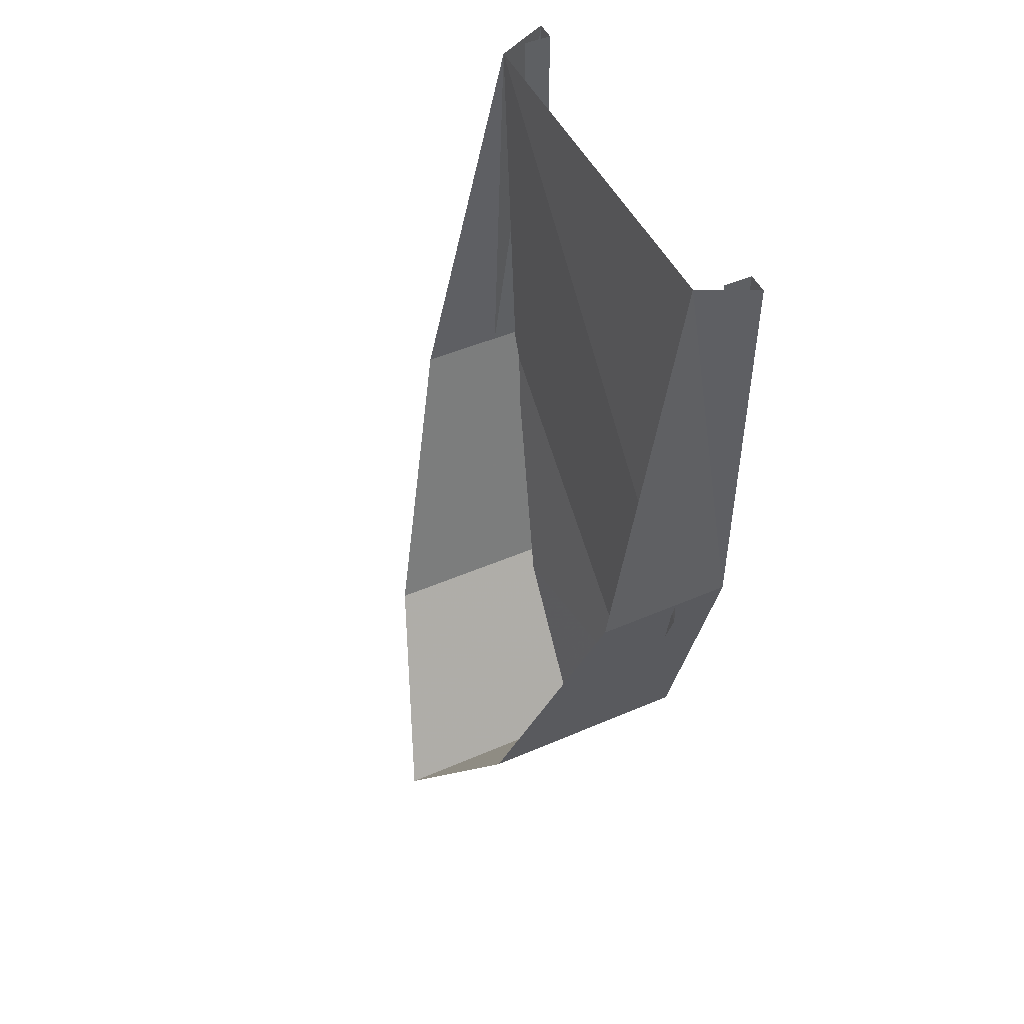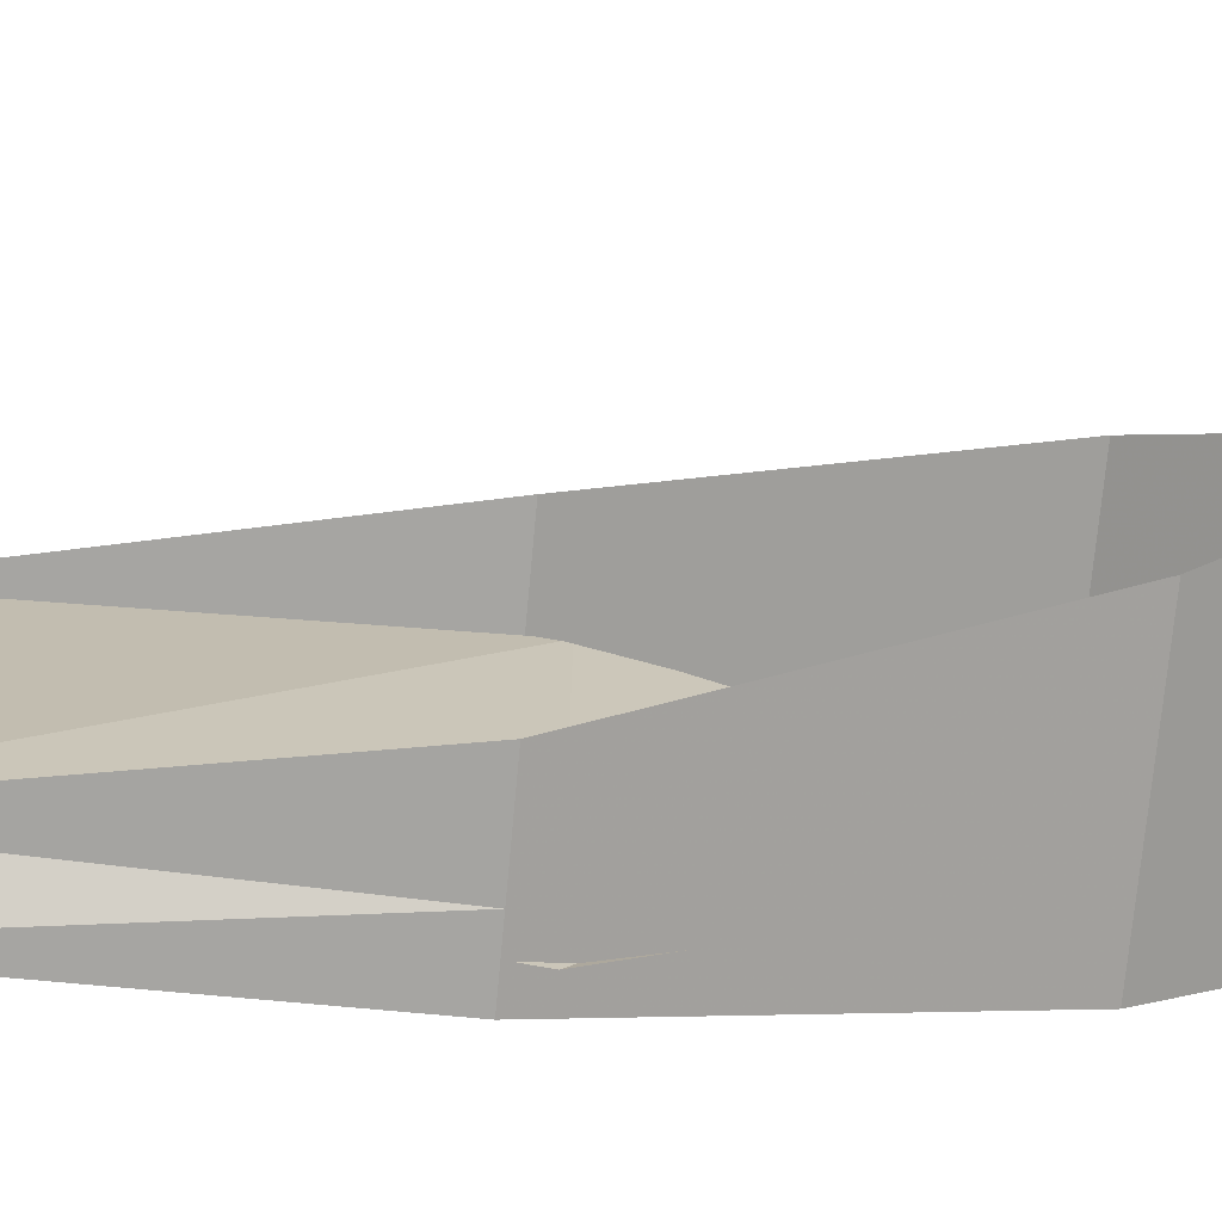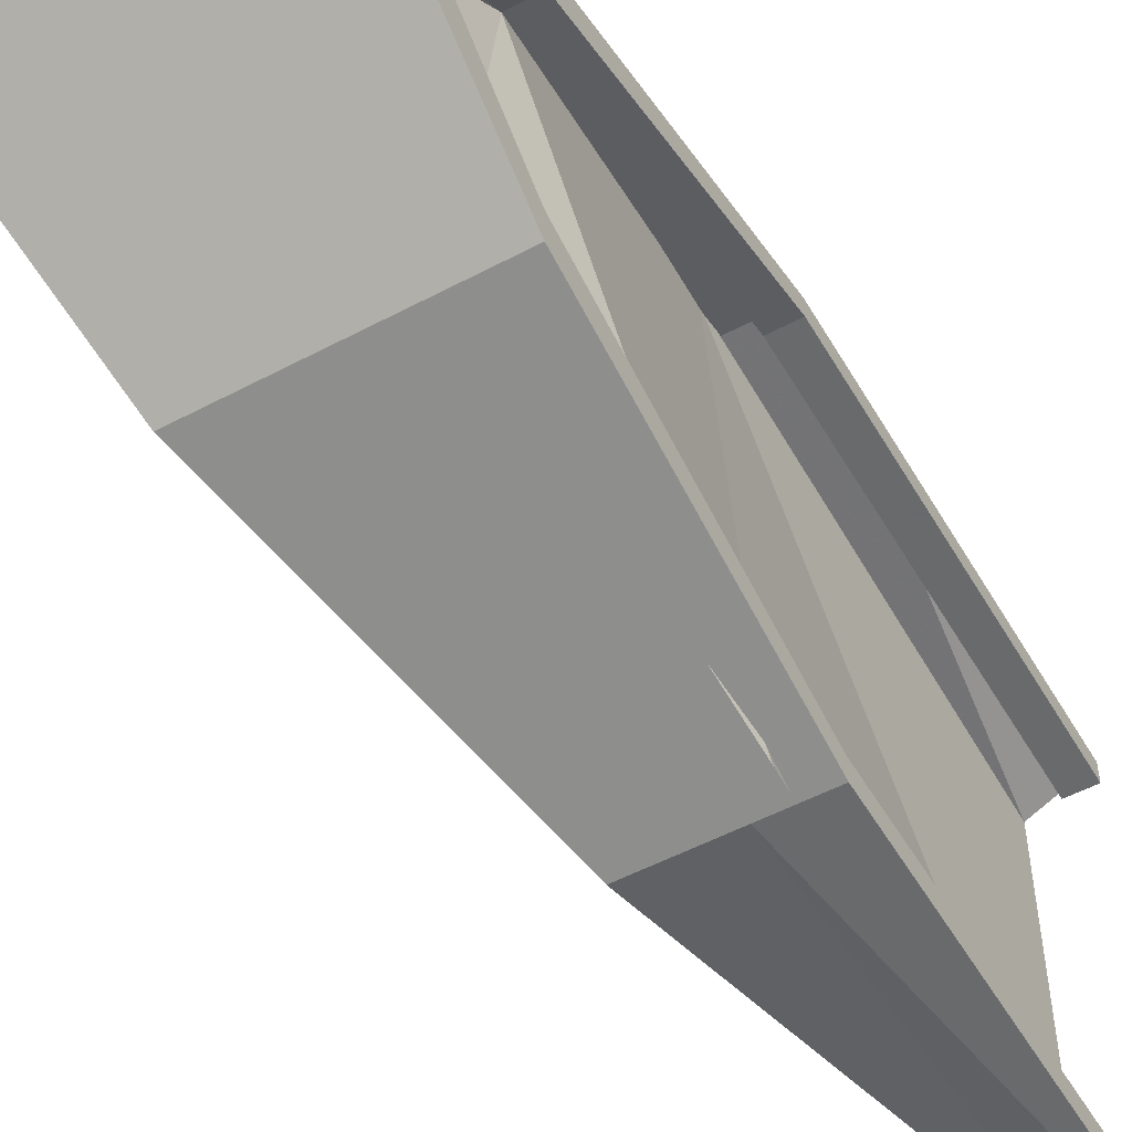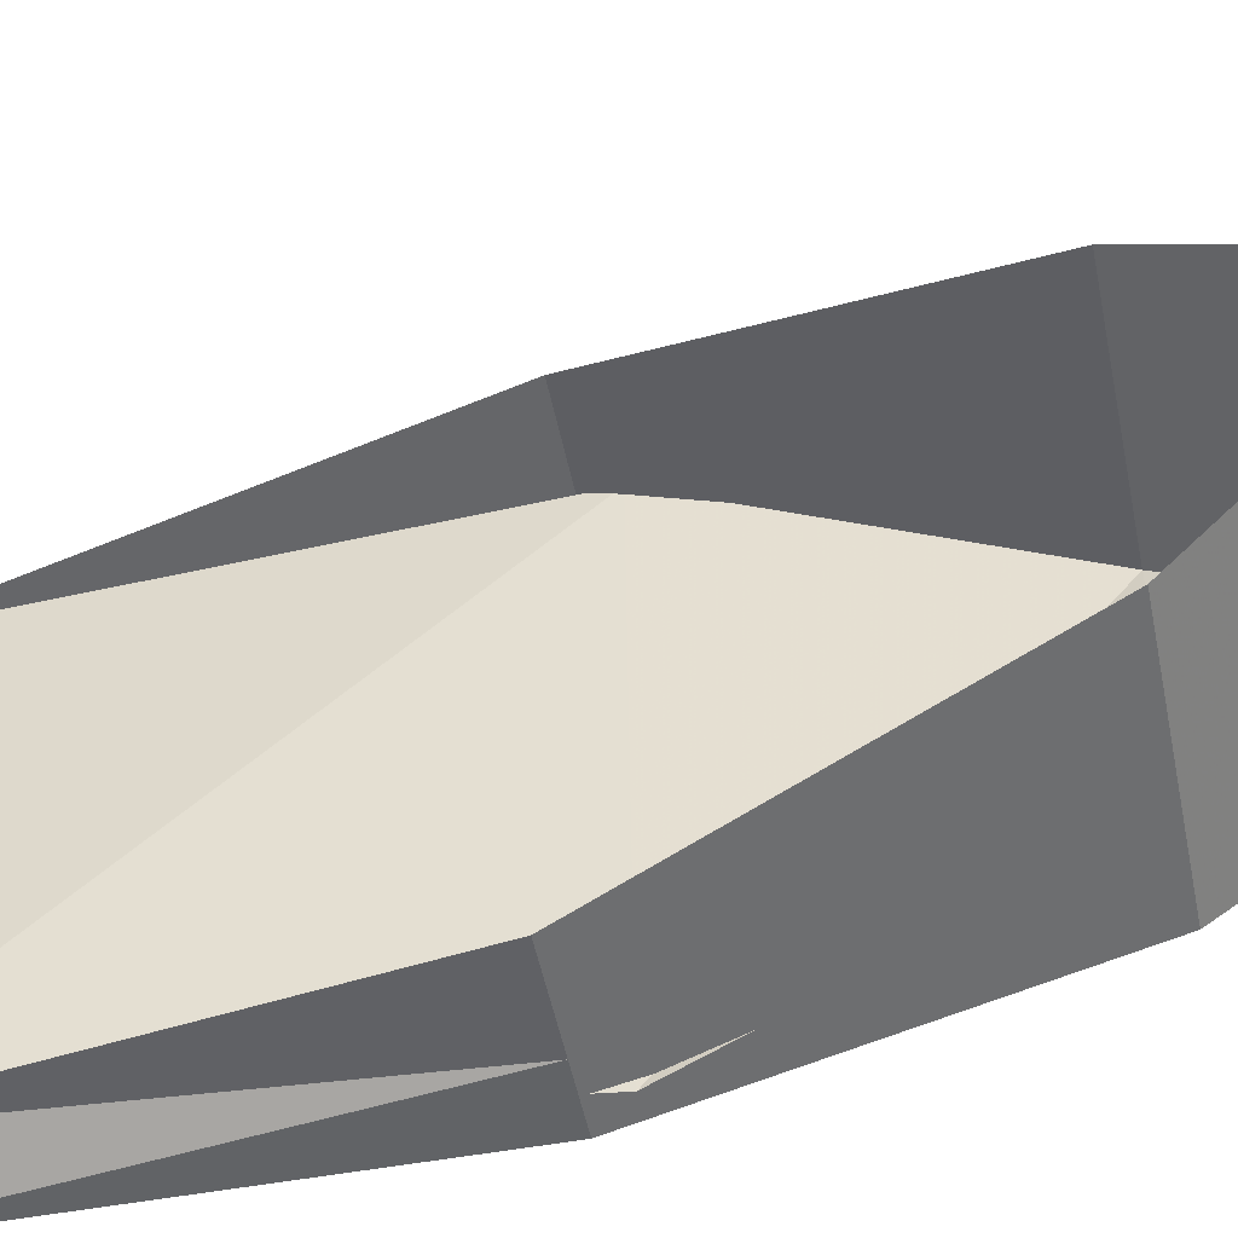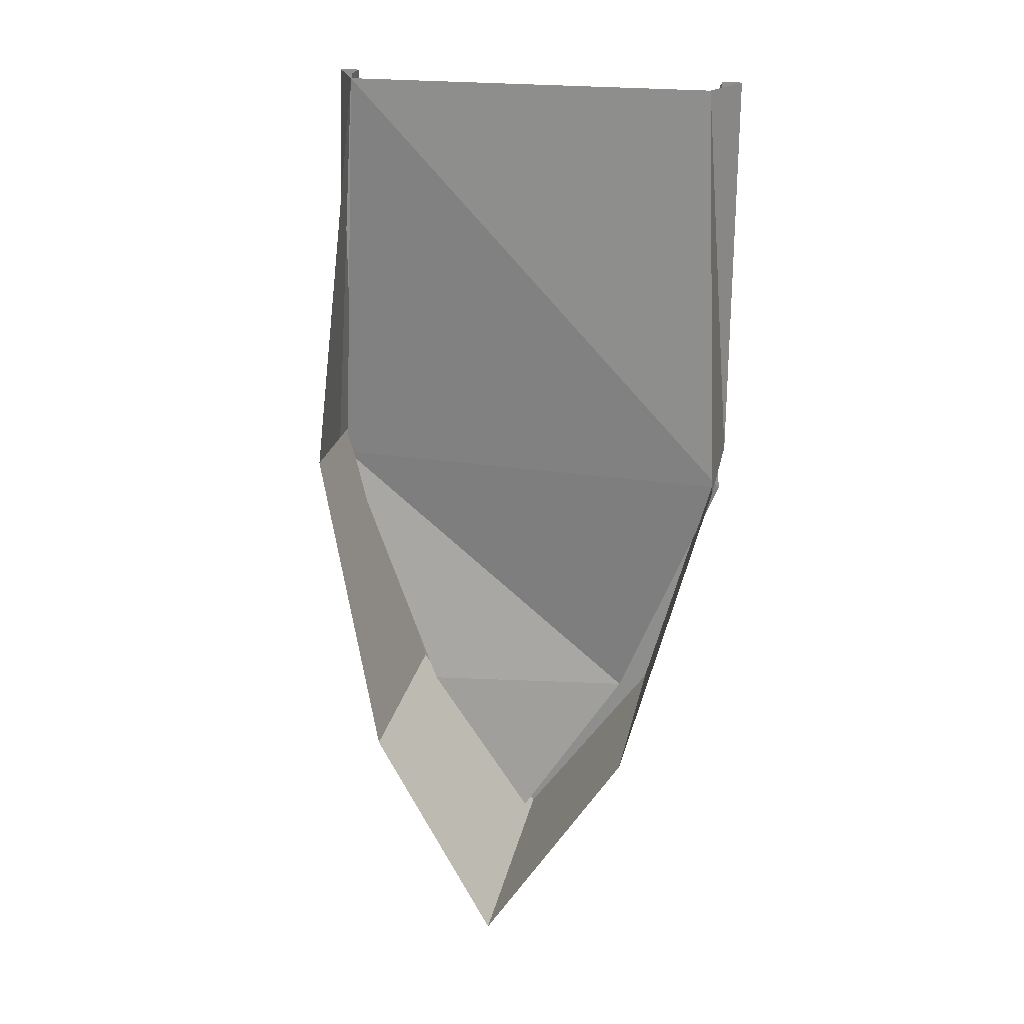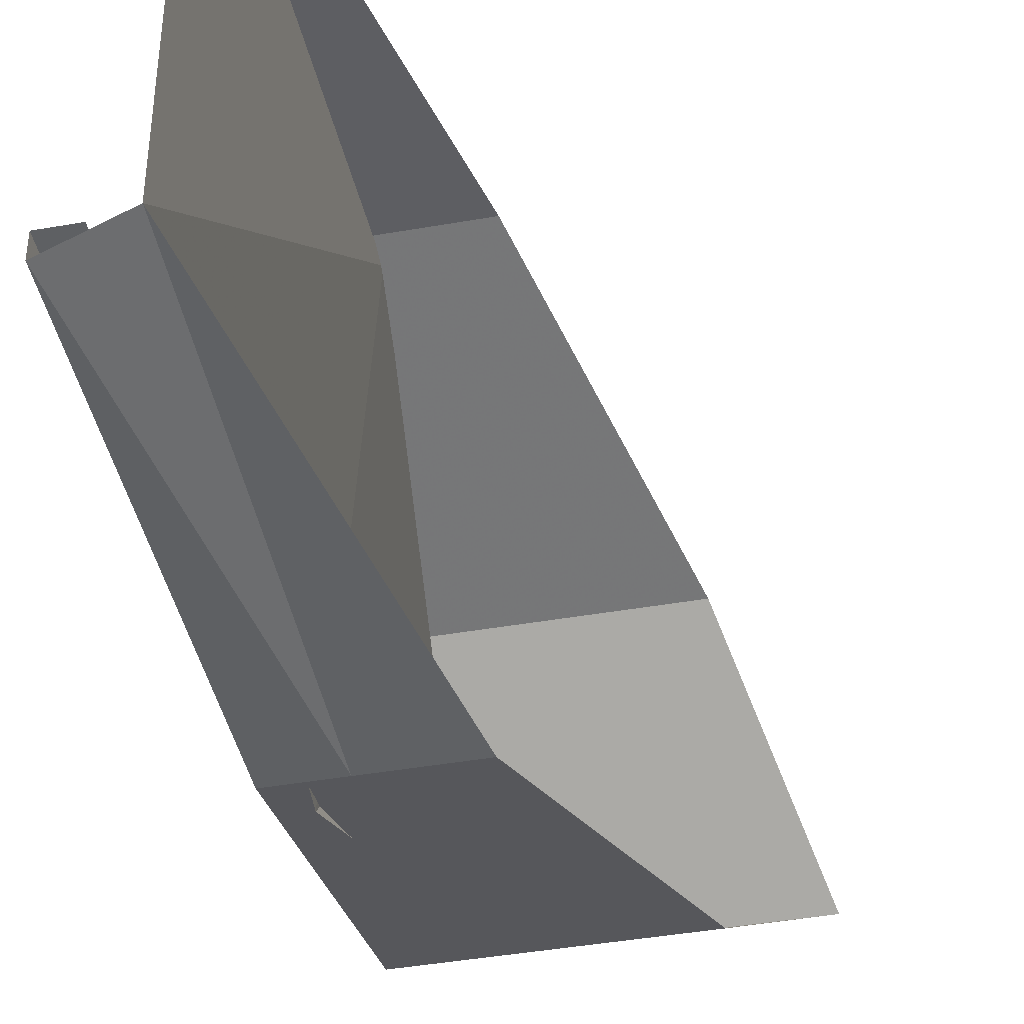
<metadata>
{"format":"obj","ext":"obj","renderer":"f3d","projection":"perspective","resolution":1024,"background":"white","views":[{"elev":49.0,"azim":-25.5,"up":"+Y"},{"elev":-73.7,"azim":-95.3,"up":"+Z"},{"elev":-52.9,"azim":29.7,"up":"+Z"},{"elev":-50.8,"azim":-78.6,"up":"+Z"},{"elev":22.9,"azim":-78.6,"up":"+Y"},{"elev":-42.4,"azim":-168.1,"up":"+Z"}]}
</metadata>
<code>
o object/ancient_gate/7
v 0 -240 -128
v 32 -240 -128
v 32 -416 -80
v 0 -416 -80
v -48 -240 -128
v 0 0 -112
v 32 0 -128
v 32 0 -116
v 32 -240 -116
v 32 -416 -64
v 32 -528 0
v 16 -528 0
v 0 -528 0
v -96 -416 -80
v 16 -496 0
v 32 -496 0
v 16 -416 -64
v 16 -240 -116
v 16 0 -116
v 32 -416 80
v 0 -416 80
v -96 -416 80
v -128 -528 0
v 32 -240 128
v 0 -240 128
v -48 -240 128
v 16 -416 64
v 32 -416 64
v 16 -240 116
v 32 -240 116
v 32 0 128
v 0 0 112
v 32 0 116
v 16 0 116
v 0 -256 128
v 16 -256 -128
v 0 -416 -64
v 0 -512 0
v -32 -512 -112
v -32 -512 96
f 1 2 3
f 1 3 4
f 1 4 5
f 1 5 6
f 1 6 7
f 1 7 2
f 2 7 8
f 2 8 9
f 2 9 10
f 2 10 3
f 3 10 11
f 3 11 4
f 4 11 12
f 4 12 13
f 4 13 14
f 4 14 5
f 15 16 10
f 15 10 17
f 17 10 9
f 17 9 18
f 18 9 8
f 18 8 19
f 10 16 11
f 11 16 20
f 11 20 12
f 12 20 21
f 12 21 13
f 13 21 22
f 13 22 23
f 13 23 14
f 21 20 24
f 21 24 25
f 21 25 26
f 21 26 22
f 27 28 16
f 27 16 15
f 29 30 28
f 29 28 27
f 20 16 28
f 20 28 30
f 20 30 24
f 24 30 31
f 24 31 32
f 24 32 25
f 25 32 26
f 30 33 31
f 33 30 34
f 34 30 29
f 6 32 35
f 6 35 36
f 36 35 27
f 36 27 37
f 37 27 38

</code>
